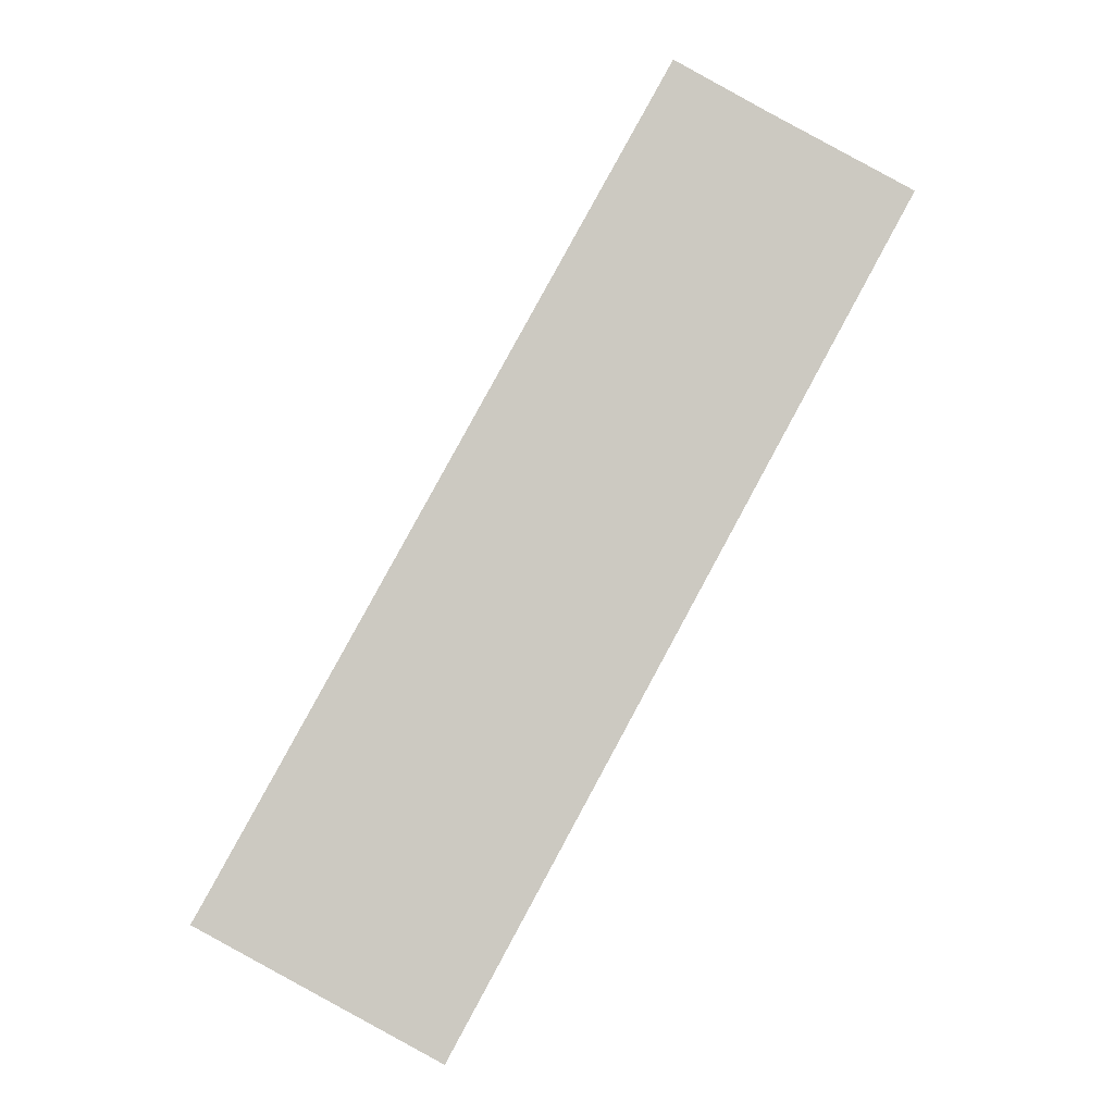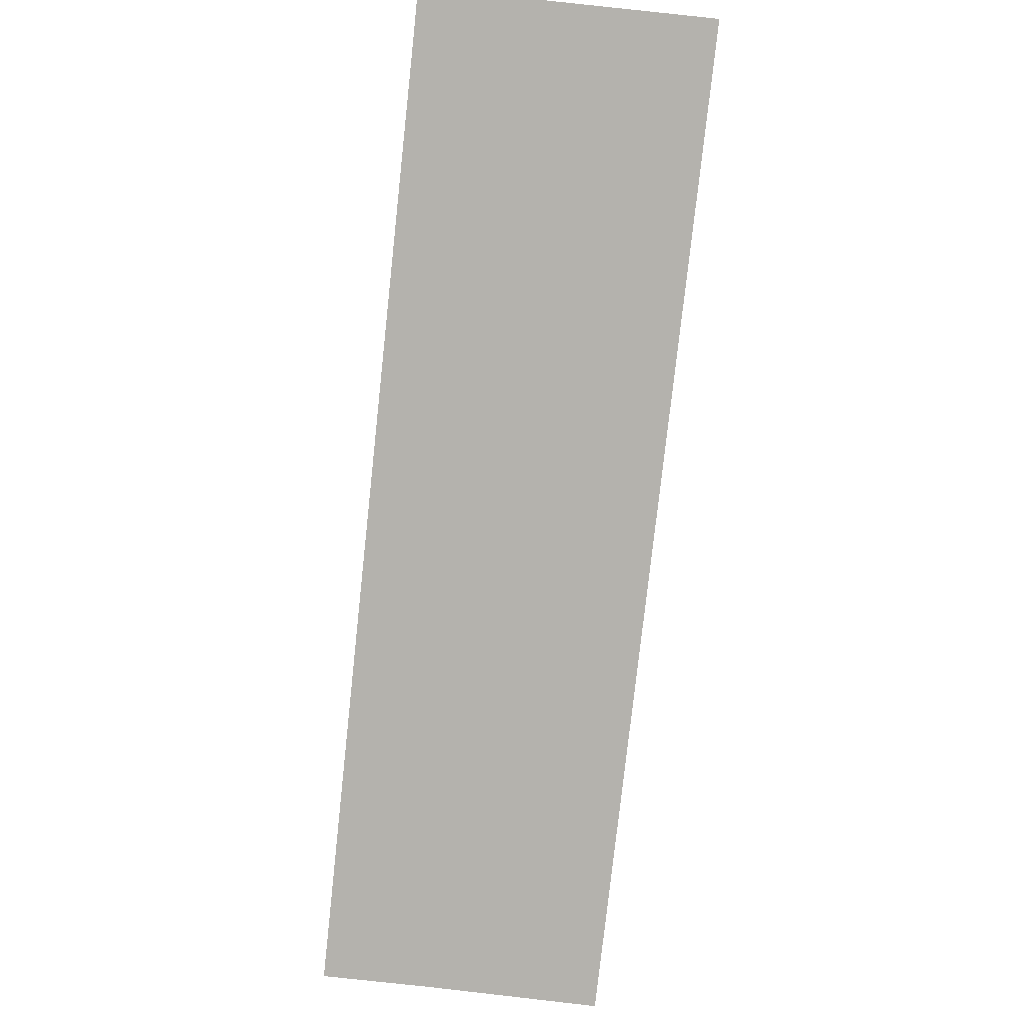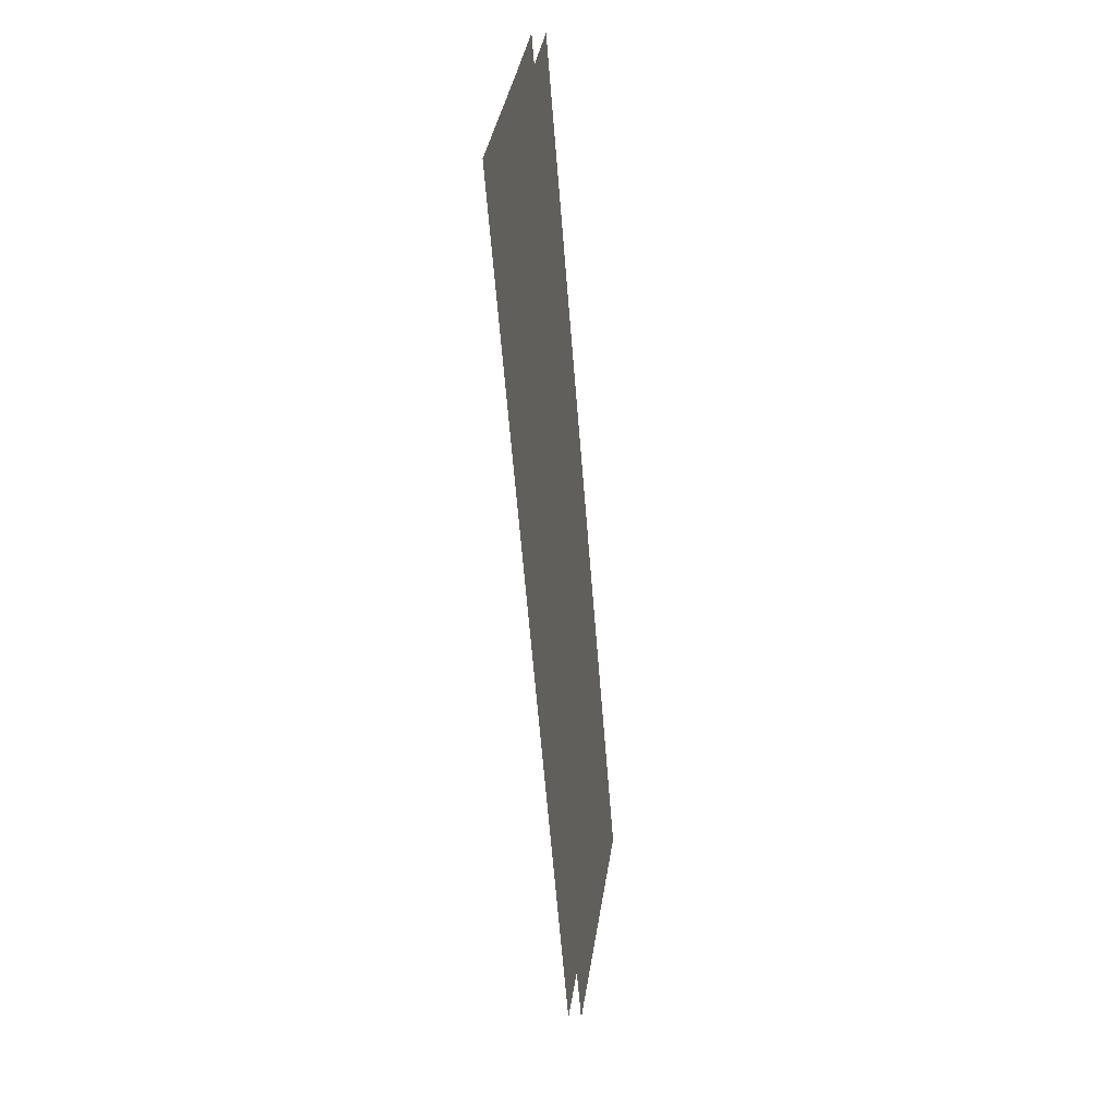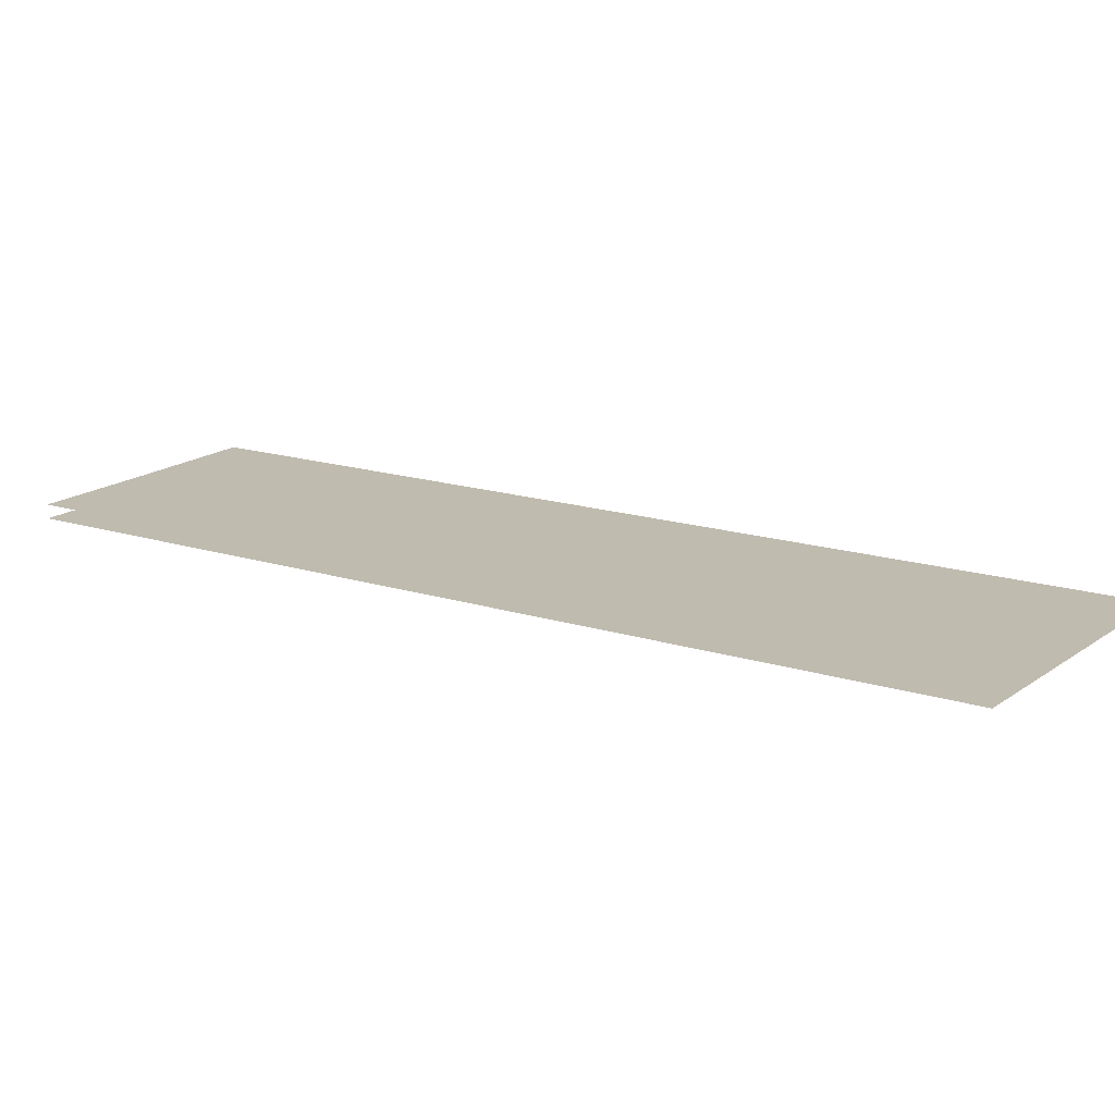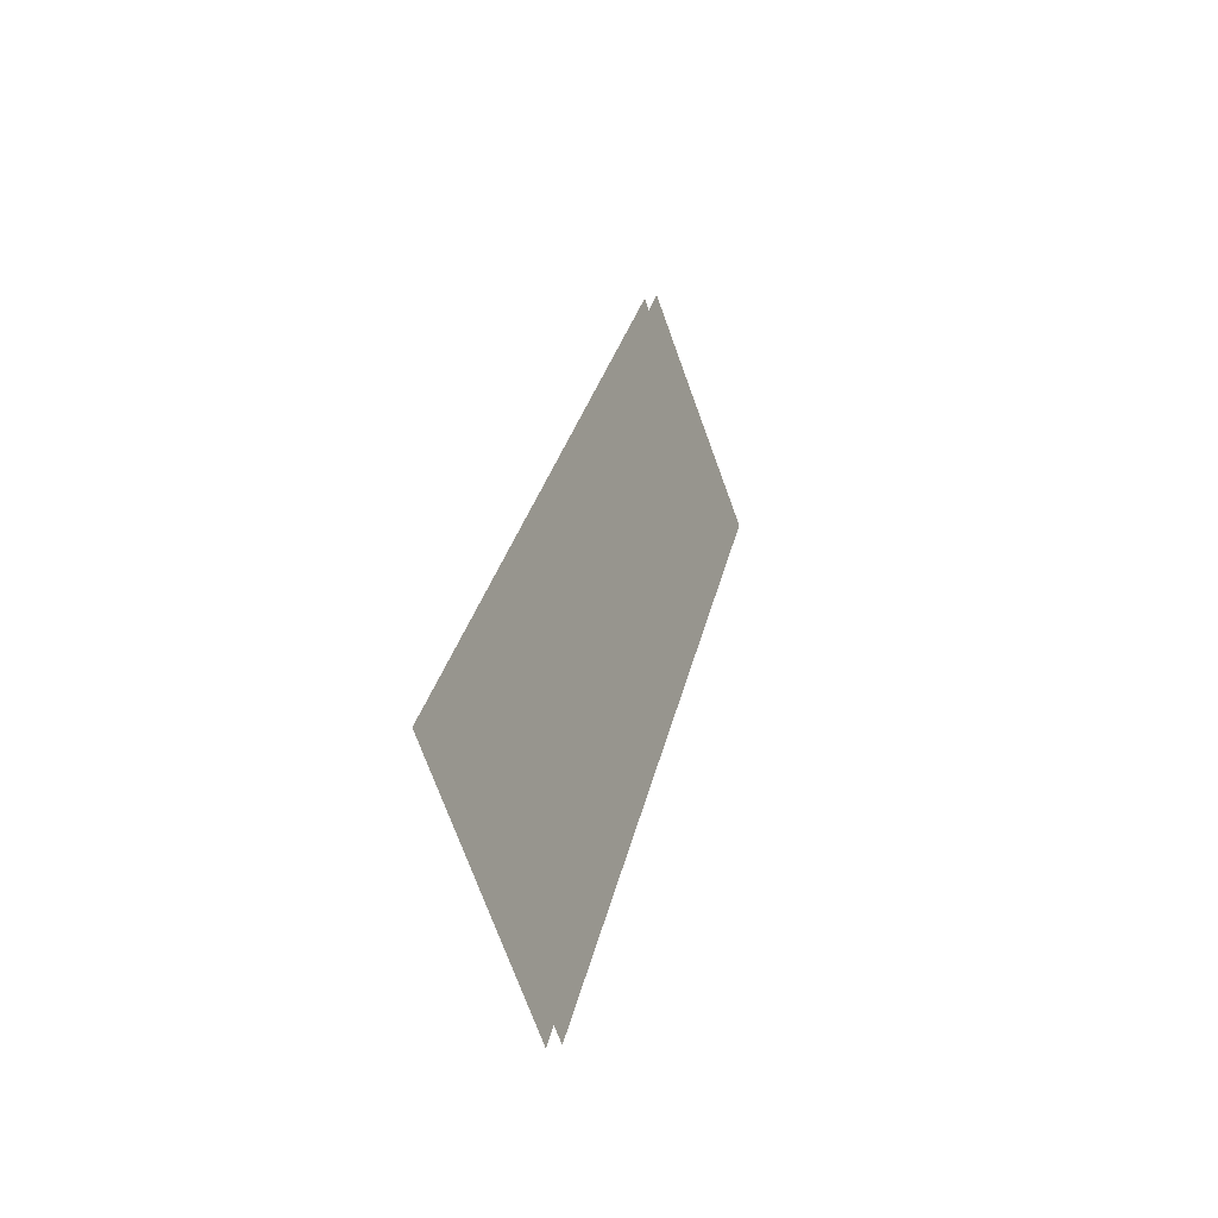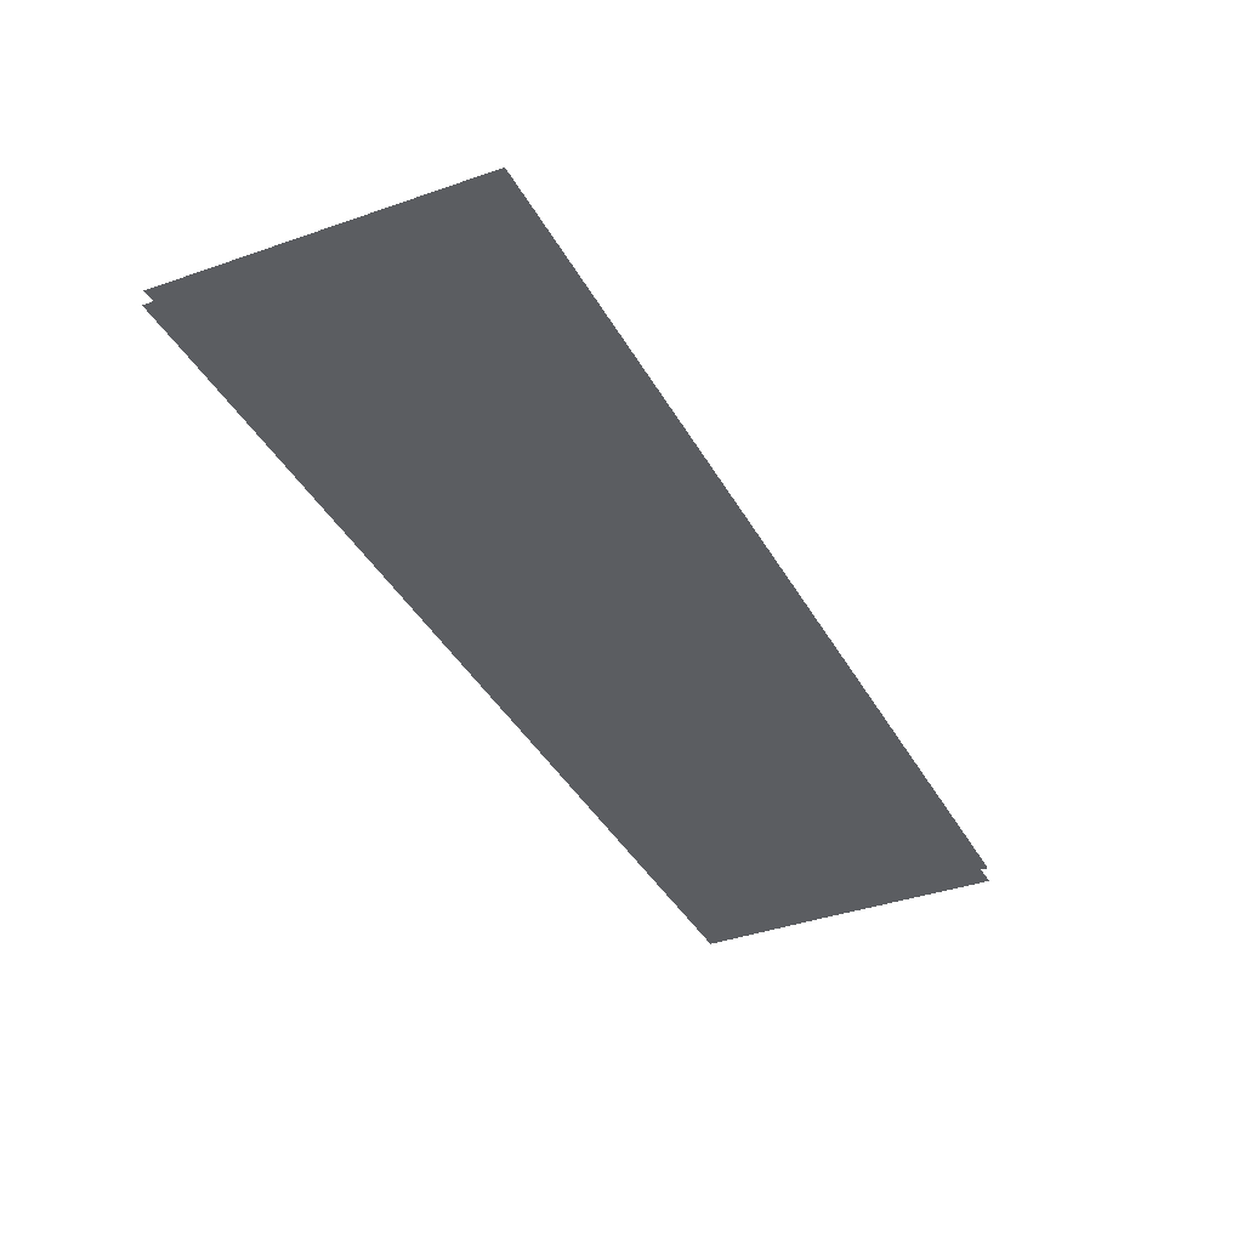
<metadata>
{"format":"obj","ext":"obj","renderer":"f3d","projection":"perspective","resolution":1024,"background":"white","views":[{"elev":-2.4,"azim":-2.5,"up":"+Y"},{"elev":-79.5,"azim":-34.9,"up":"+Z"},{"elev":5.7,"azim":99.0,"up":"+Y"},{"elev":16.1,"azim":-85.1,"up":"+Z"},{"elev":-37.5,"azim":-67.7,"up":"+Y"},{"elev":-36.2,"azim":-3.7,"up":"+Z"}]}
</metadata>
<code>
o geometryt000010000010000110010110000110000110100000000100st25
v 417.7 -285.1 70.68
v 434.5 -254.8 70.68
v 437.9 -256.7 70.68
v 443.4 -259.6 70.68
v 426.2 -291.4 70.68
v 420.5 -288.3 70.68
v 417 -286.4 70.68
v 417.7 -285.1 71.18
v 417 -286.4 71.18
v 420.5 -288.3 71.18
v 426.2 -291.4 71.18
v 443.4 -259.6 71.18
v 437.9 -256.7 71.18
v 434.5 -254.8 71.18
f 1 2 3
f 4 1 3
f 4 5 1
f 5 6 1
f 6 7 1
f 8 9 10
f 11 8 10
f 11 12 8
f 12 13 8
f 13 14 8

</code>
